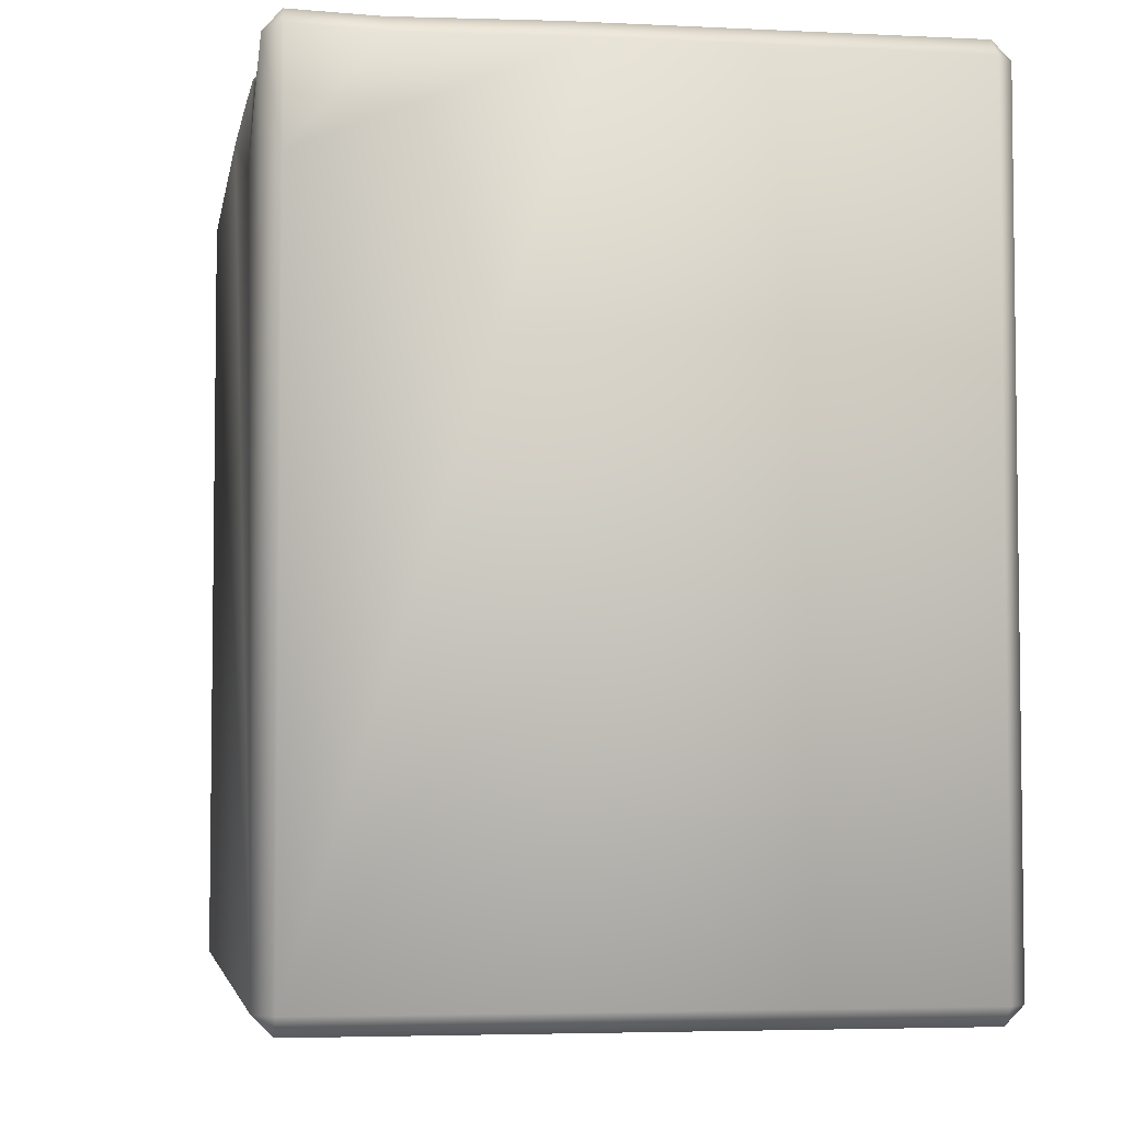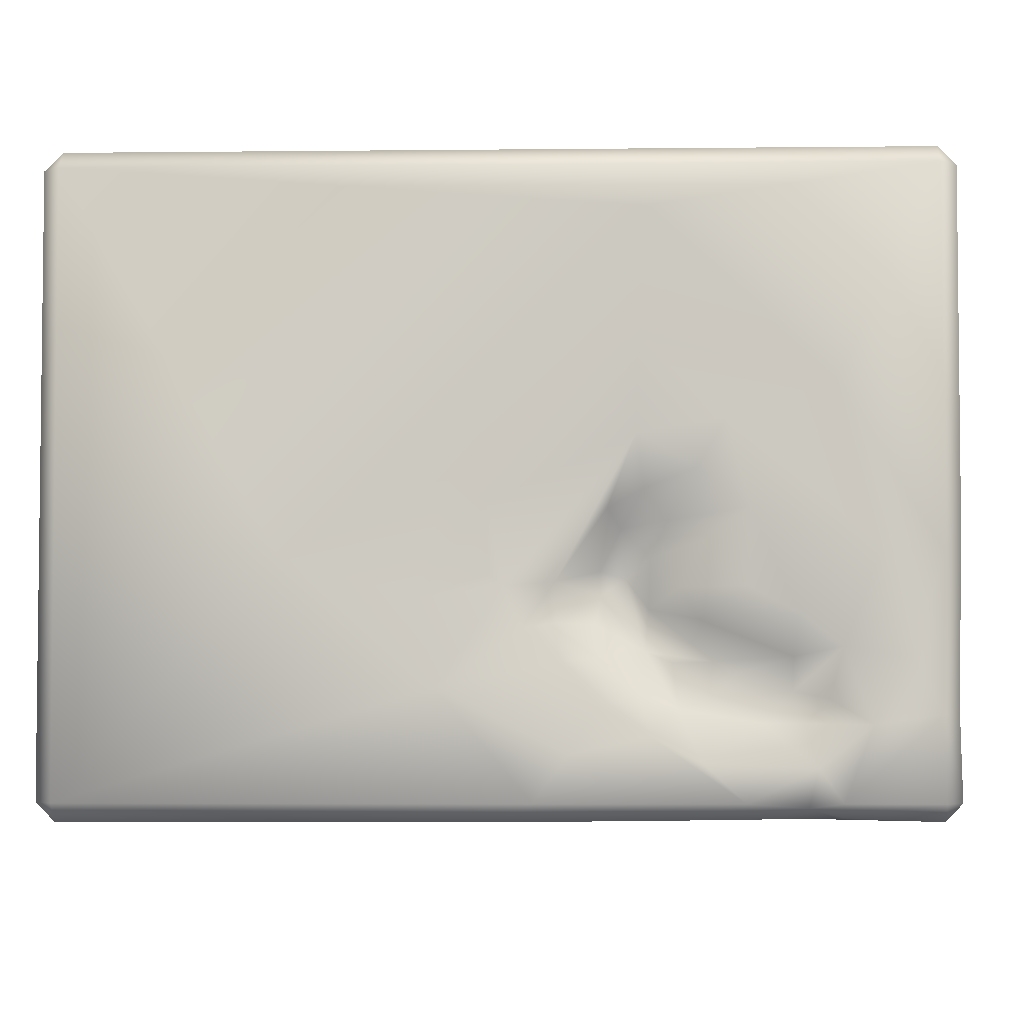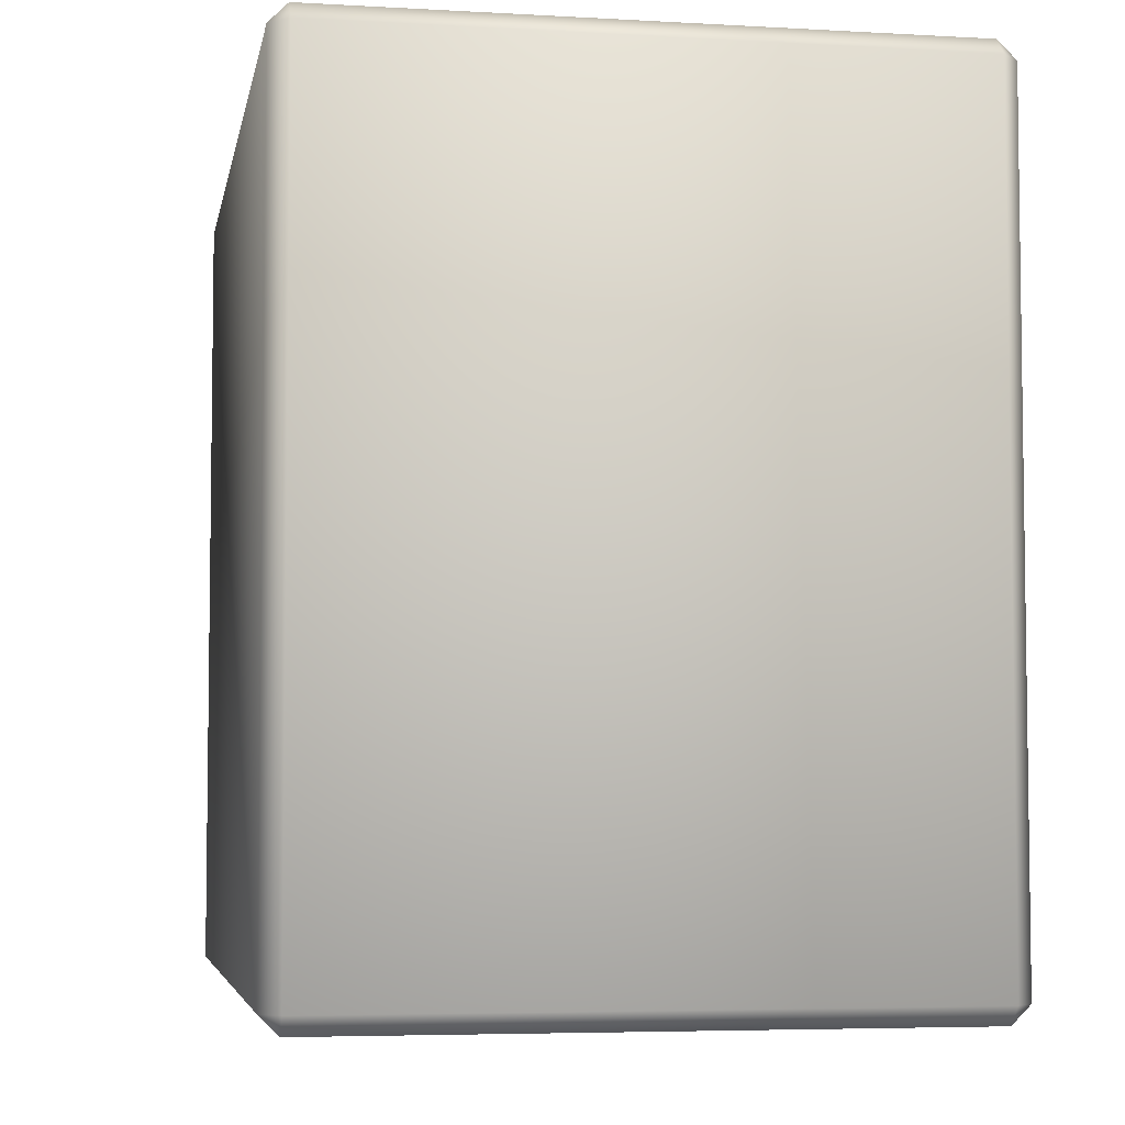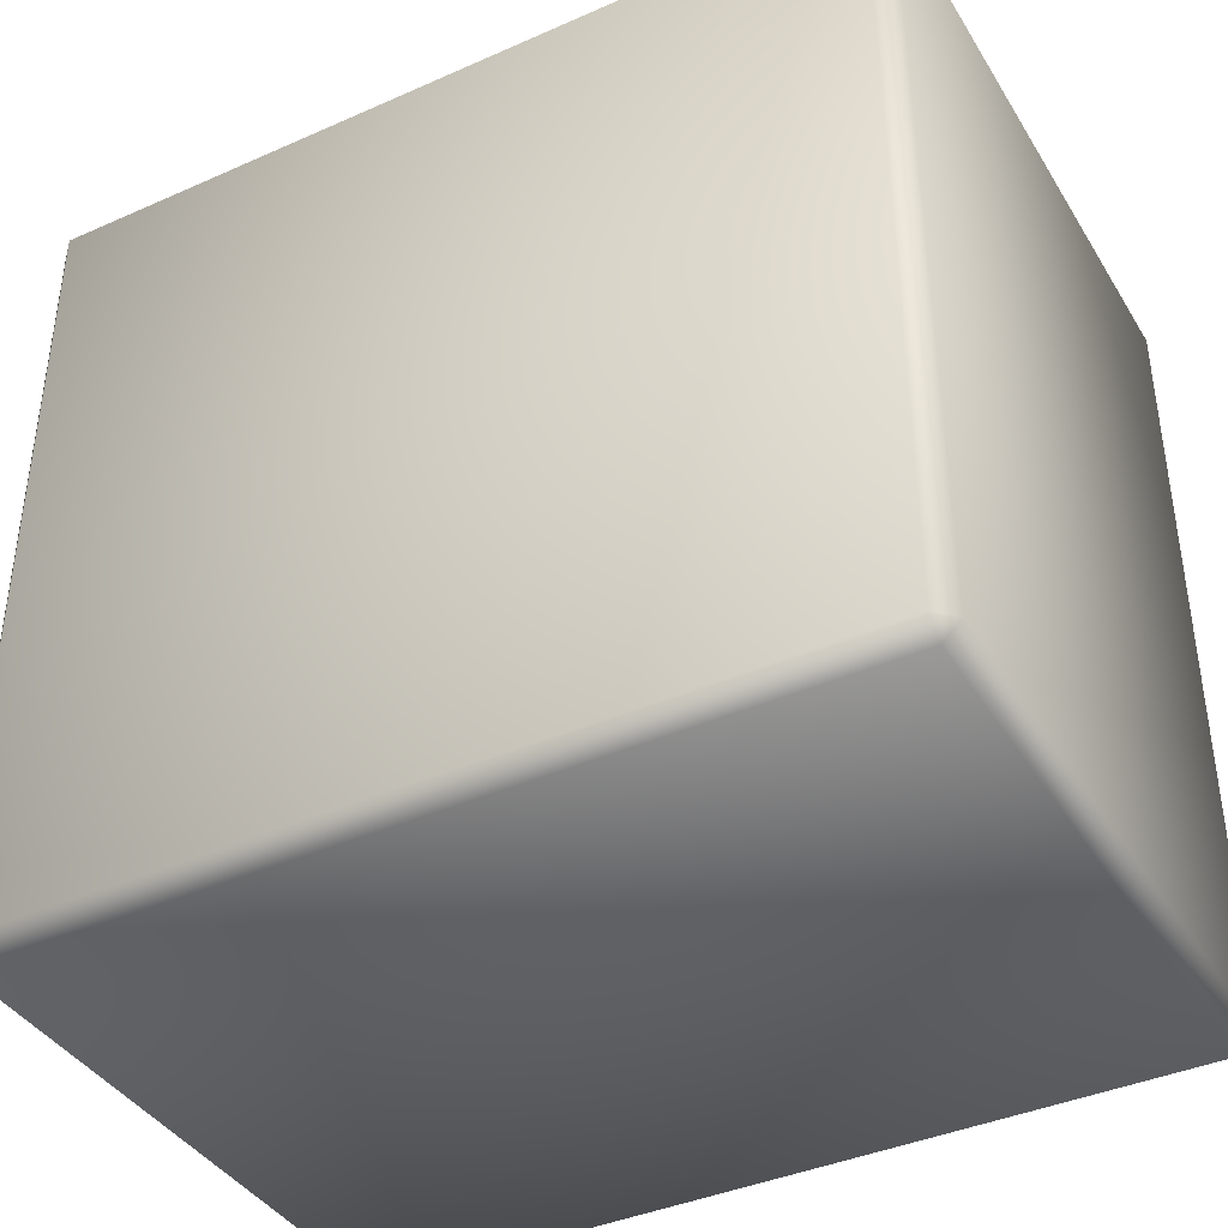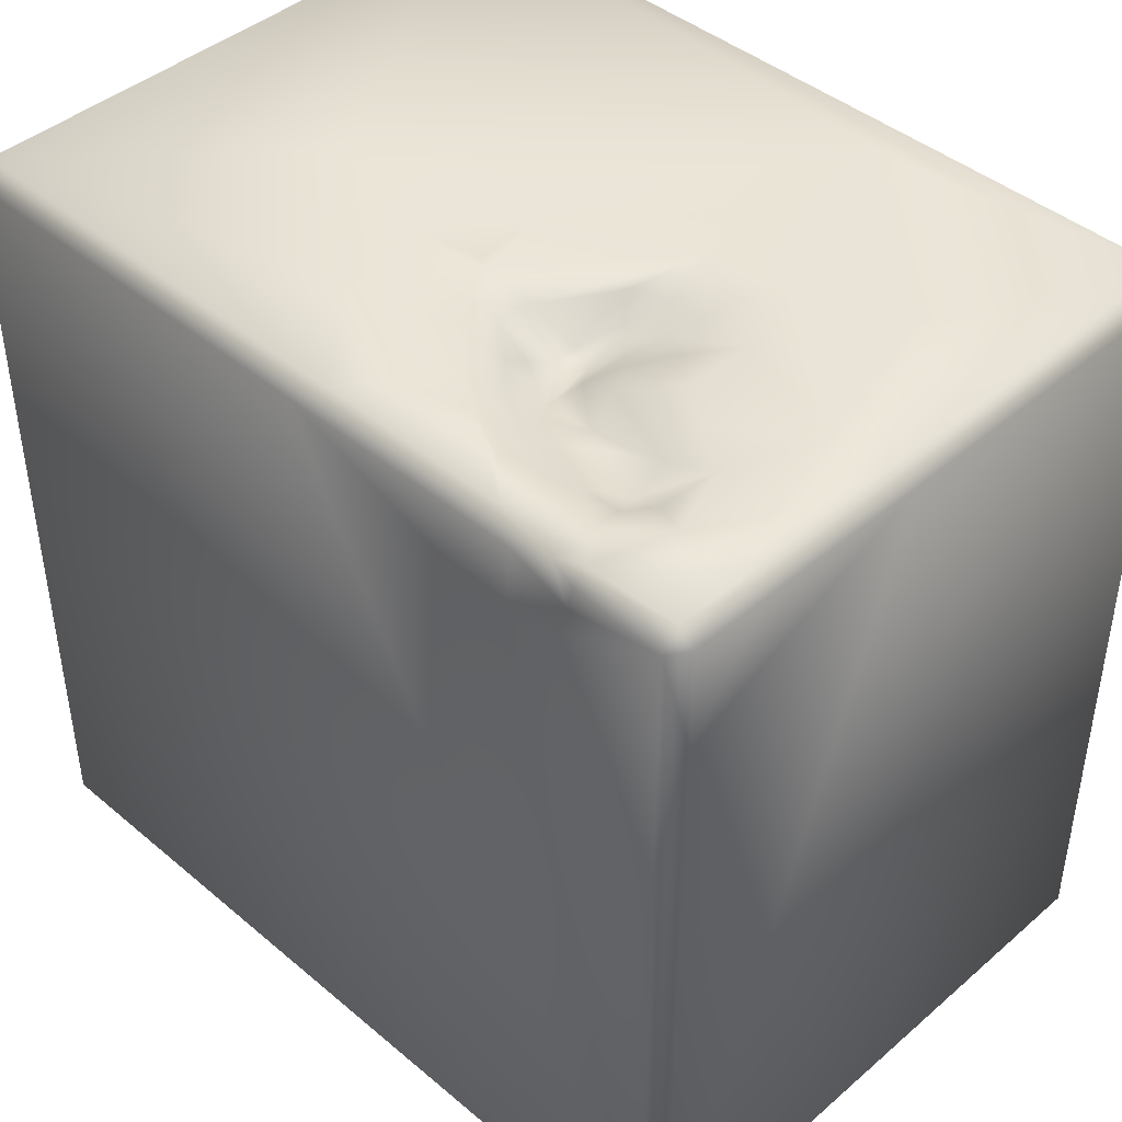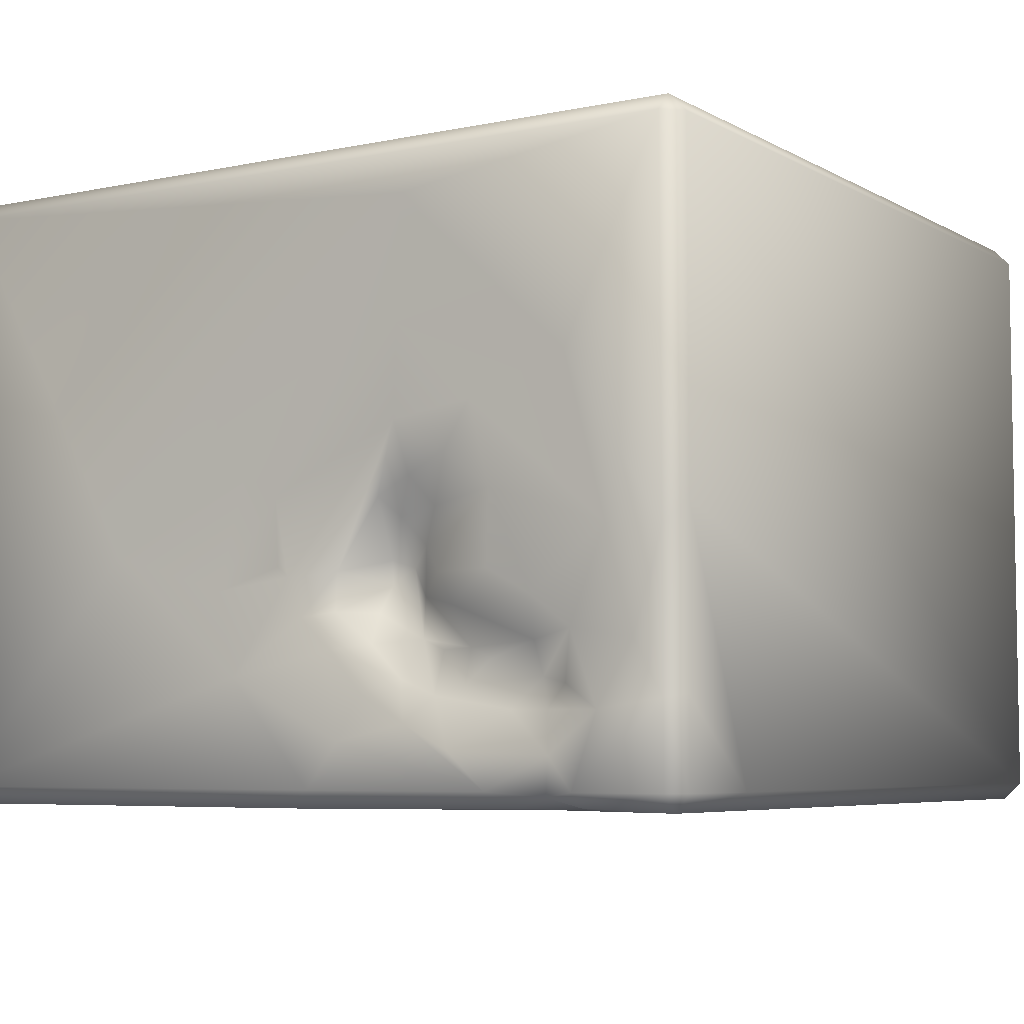
<metadata>
{"format":"obj","ext":"obj","renderer":"f3d","projection":"perspective","resolution":1024,"background":"white","views":[{"elev":-4.7,"azim":-99.6,"up":"+Y"},{"elev":-4.0,"azim":-178.0,"up":"+Z"},{"elev":-5.1,"azim":79.8,"up":"+Y"},{"elev":-39.9,"azim":28.7,"up":"+Y"},{"elev":43.3,"azim":-135.3,"up":"+Y"},{"elev":-5.7,"azim":-147.6,"up":"+Z"}]}
</metadata>
<code>
o Liquid_Domain
v -8.134 -8.756 6.217
v -8.487 -8.756 5.864
v -8.134 -9.109 5.864
v 8.134 -8.756 6.217
v 8.487 -8.756 5.864
v 8.134 -9.109 5.864
v -8.487 -8.756 -5.864
v -8.134 -9.109 -5.864
v 8.134 -9.109 -5.864
v 8.487 -8.756 -5.864
v -8.134 -8.756 -6.217
v 8.134 -8.756 -6.217
v -8.487 6.756 5.864
v -8.487 4.699 -5.865
v 8.134 6.756 6.217
v 8.487 6.756 5.864
v -8.134 6.756 6.217
v 8.487 6.756 -5.864
v 8.134 6.756 -6.217
v -8.144 6.679 -6.197
v -8.483 6.745 -0.8612
v -4.966 5.155 -6.217
v -8.423 6.697 -4.178
v -8.456 6.748 -5.857
v -6.251 6.291 -6.176
v -5.034 6.709 -6.153
v -0.06218 6.753 -6.216
v -3.295 6.741 -6.179
v -2.369 6.075 -1.763
v -1.897 6.141 -1.612
v -2.786 6.338 -2.329
v -1.902 6.108 -2.068
v -1.791 6.394 -2.608
v -3.215 6.368 -3.315
v -2.721 6.297 -3.113
v -2.692 6.785 -0.1109
v -3.129 6.566 -0.6903
v -2.279 6.405 -0.8352
v -2.023 6.802 -0.4736
v -3.779 6.784 -1.065
v -2.818 6.367 -1.392
v -1.055 6.728 -1.828
v -3.354 6.784 -1.92
v -1.097 6.84 -2.581
v -5.409 6.802 -3.198
v -3.959 6.599 -3.294
v -1.902 6.804 -3.194
v -5.419 6.499 -3.838
v -4.414 6.651 -3.511
v -2.585 6.837 -3.85
v -6.055 6.809 -3.965
v -3.878 6.675 -3.973
v -3.3 6.802 -4.156
v -5.625 6.717 -4.418
v -4.831 6.663 -4.412
v -6.311 6.751 -6.124
v -5.667 6.832 -5.953
v -8.134 7.109 5.864
v 8.134 7.109 5.864
v -2.719 7.107 5.075
v -2.589 7.05 2.667
v 0.8934 7.071 0.08937
v -6.205 7.109 1.859
v -4.195 7.048 1.157
v -2.557 7.085 0.8895
v 0.1812 7.043 -0.3797
v -3.662 7.062 0.2502
v -0.1076 7.017 -1.911
v -8.136 7.082 -1.31
v -7.007 7.065 -1.213
v -4.628 7.079 -0.4788
v 4.002 7.108 -1.359
v 1.491 7.067 -2.126
v -5.488 7.07 -2.4
v -4.572 7.06 -1.911
v 0.1675 6.961 -1.699
v -8.108 7.025 -4.244
v -6.297 7.063 -3.011
v -3.696 6.82 -2.526
v -0.4682 7.068 -2.676
v -7.536 7.034 -3.214
v -1.127 7.071 -3.301
v 1.128 7.092 -3.77
v -6.835 7.081 -4.432
v 8.134 7.109 -5.864
v -1.844 7.074 -4.099
v -2.791 7.072 -4.651
v -5.834 7.046 -5.222
v -3.731 7.063 -5.129
v -8.133 7.071 -5.857
v -1.309 7.063 -4.976
v -6.292 7.016 -5.86
v -4.522 7.056 -5.861
v -0.6509 7.094 -5.865
f 3 1 2
f 3 6 4
f 1 3 4
f 4 6 5
f 8 3 2
f 7 8 2
f 6 3 8
f 9 6 8
f 9 5 6
f 10 5 9
f 8 7 11
f 9 8 11
f 12 9 11
f 10 9 12
f 7 14 11
f 12 11 19
f 19 10 12
f 2 1 13
f 4 15 1
f 16 4 5
f 2 13 7
f 1 17 13
f 5 10 18
f 18 10 19
f 15 17 1
f 15 4 16
f 11 14 20
f 11 27 19
f 11 20 22
f 7 21 14
f 23 24 14
f 22 20 25
f 11 22 27
f 21 23 14
f 14 24 20
f 26 22 25
f 22 26 28
f 22 28 27
f 29 41 38
f 29 38 30
f 31 41 29
f 30 32 29
f 46 31 35
f 29 35 31
f 33 35 32
f 35 29 32
f 46 35 34
f 7 13 21
f 16 5 18
f 38 37 36
f 36 39 38
f 37 41 40
f 38 41 37
f 30 38 39
f 30 39 42
f 40 41 43
f 41 31 43
f 32 30 42
f 79 43 31
f 32 44 33
f 44 32 42
f 31 46 79
f 45 79 46
f 35 33 47
f 44 47 33
f 45 49 48
f 46 49 45
f 52 49 46
f 46 34 52
f 50 35 47
f 52 48 49
f 34 53 52
f 53 35 50
f 53 34 35
f 51 48 54
f 55 54 48
f 52 55 48
f 25 20 56
f 25 56 57
f 26 25 57
f 17 58 13
f 58 17 59
f 17 15 59
f 15 16 59
f 59 60 58
f 60 63 58
f 61 63 60
f 62 61 60
f 16 18 59
f 61 64 63
f 65 64 61
f 59 72 60
f 60 72 62
f 13 58 21
f 64 70 63
f 65 67 64
f 61 66 65
f 58 69 21
f 63 69 58
f 71 70 64
f 67 71 64
f 65 36 67
f 62 66 61
f 70 69 63
f 36 37 67
f 39 36 65
f 66 68 65
f 37 71 67
f 37 40 71
f 42 39 65
f 62 73 66
f 72 73 62
f 68 42 65
f 71 74 70
f 75 74 71
f 40 75 71
f 40 43 75
f 66 76 68
f 73 76 66
f 73 68 76
f 69 77 21
f 81 77 69
f 70 81 69
f 78 81 70
f 74 78 70
f 43 79 75
f 68 80 42
f 80 44 42
f 21 77 23
f 45 78 74
f 79 74 75
f 80 82 44
f 68 83 80
f 73 83 68
f 72 83 73
f 79 45 74
f 47 44 82
f 59 85 72
f 59 18 85
f 78 84 81
f 51 84 78
f 45 48 78
f 48 51 78
f 50 47 82
f 72 85 83
f 84 77 81
f 82 86 50
f 83 82 80
f 51 54 84
f 55 52 53
f 53 50 87
f 86 87 50
f 82 91 86
f 83 91 82
f 54 88 84
f 53 89 55
f 87 89 53
f 77 90 24
f 23 77 24
f 55 88 54
f 89 88 55
f 86 91 87
f 83 94 91
f 77 92 90
f 84 92 77
f 88 92 84
f 57 92 88
f 93 57 88
f 89 93 88
f 87 93 89
f 91 93 87
f 94 93 91
f 83 85 94
f 24 90 20
f 56 20 90
f 92 56 90
f 57 56 92
f 93 26 57
f 28 26 93
f 94 28 93
f 27 28 94
f 85 27 94
f 19 27 85
f 18 19 85

</code>
